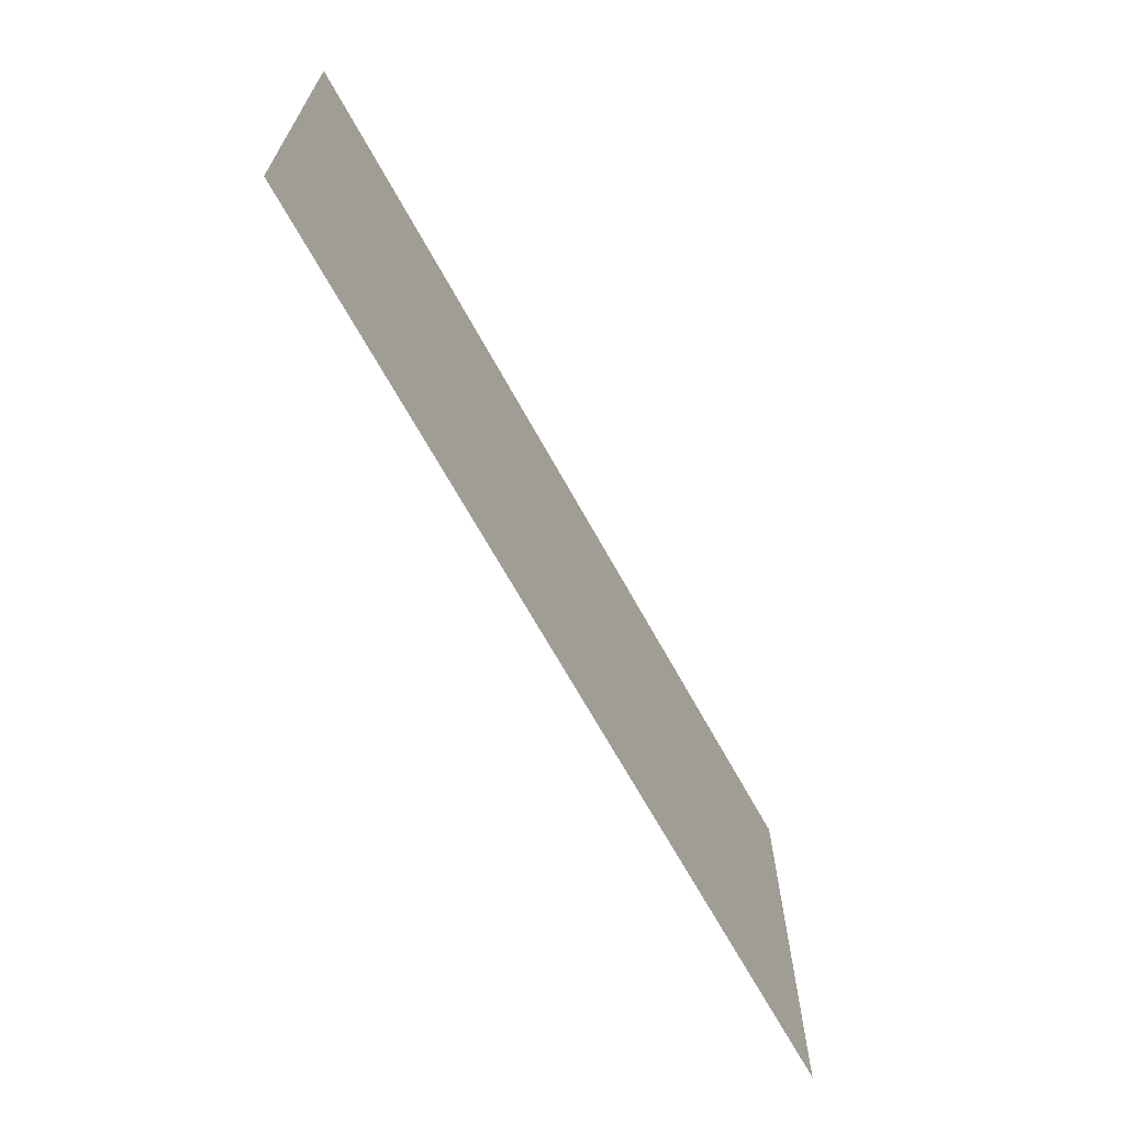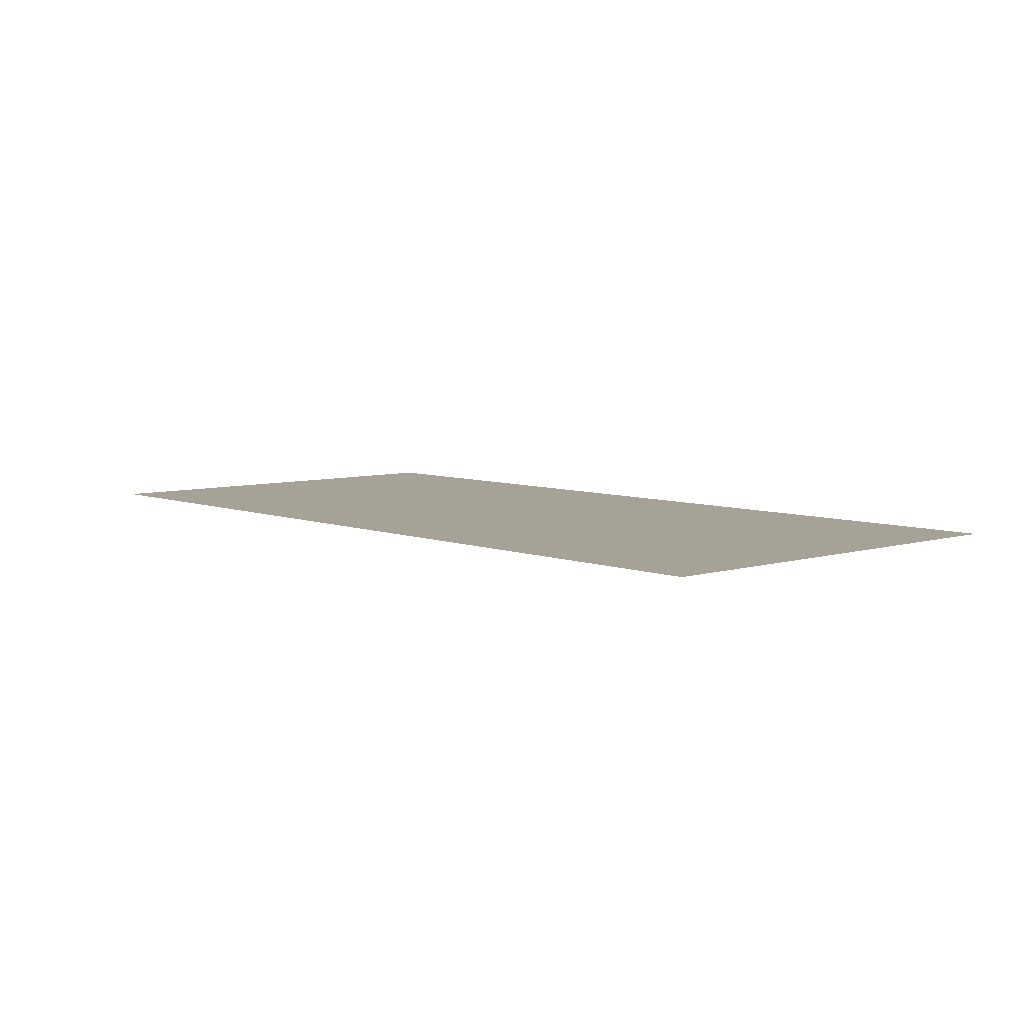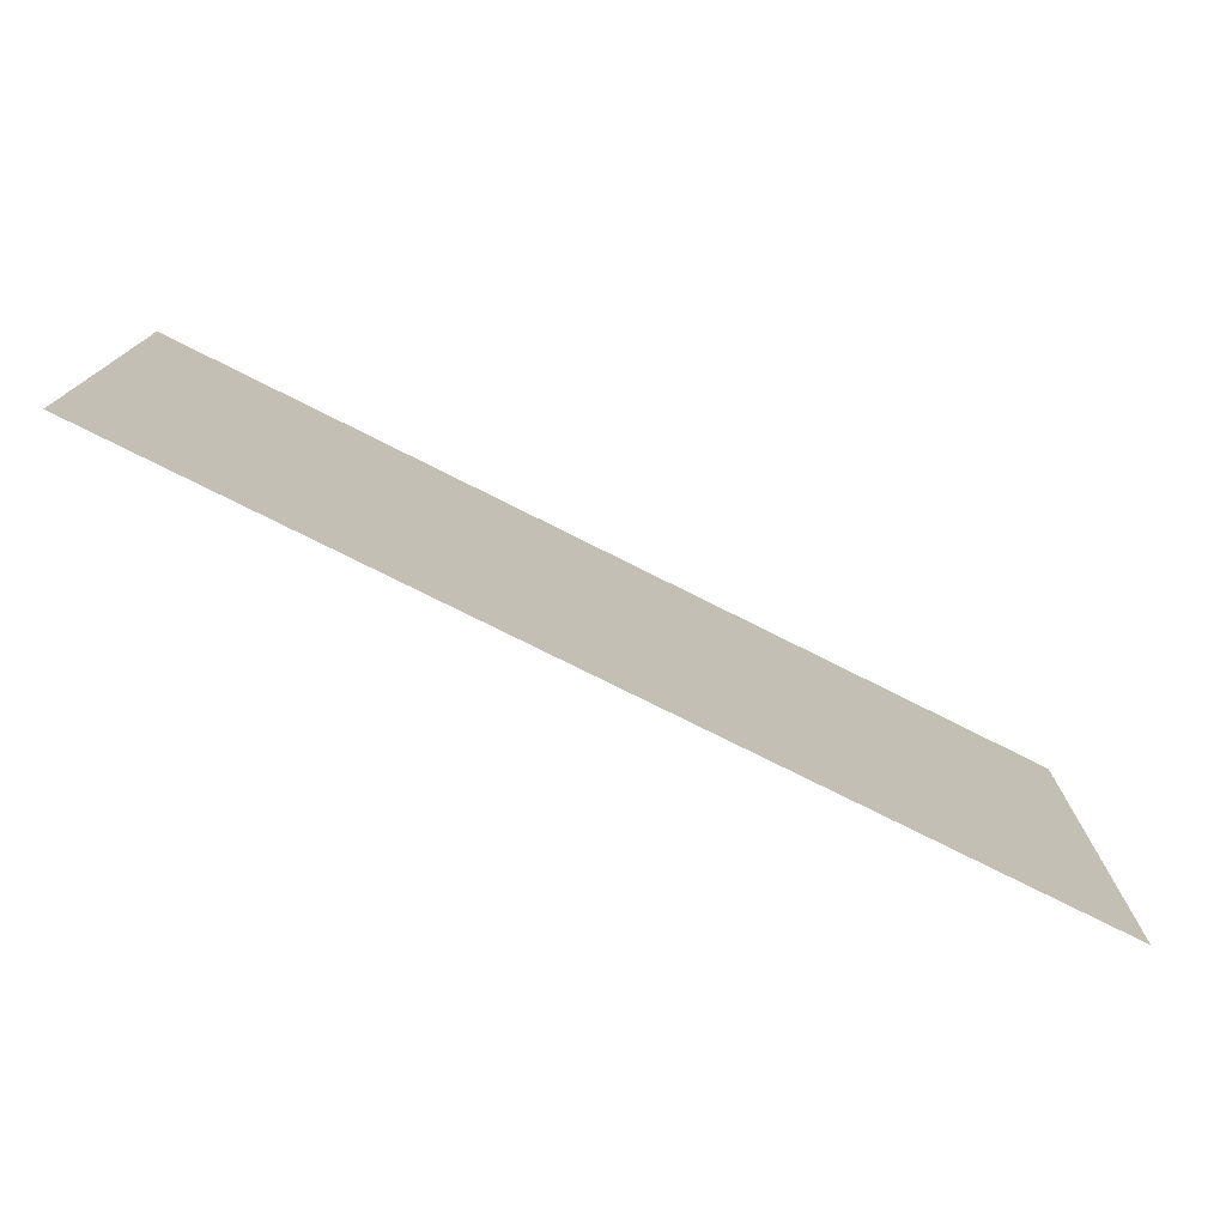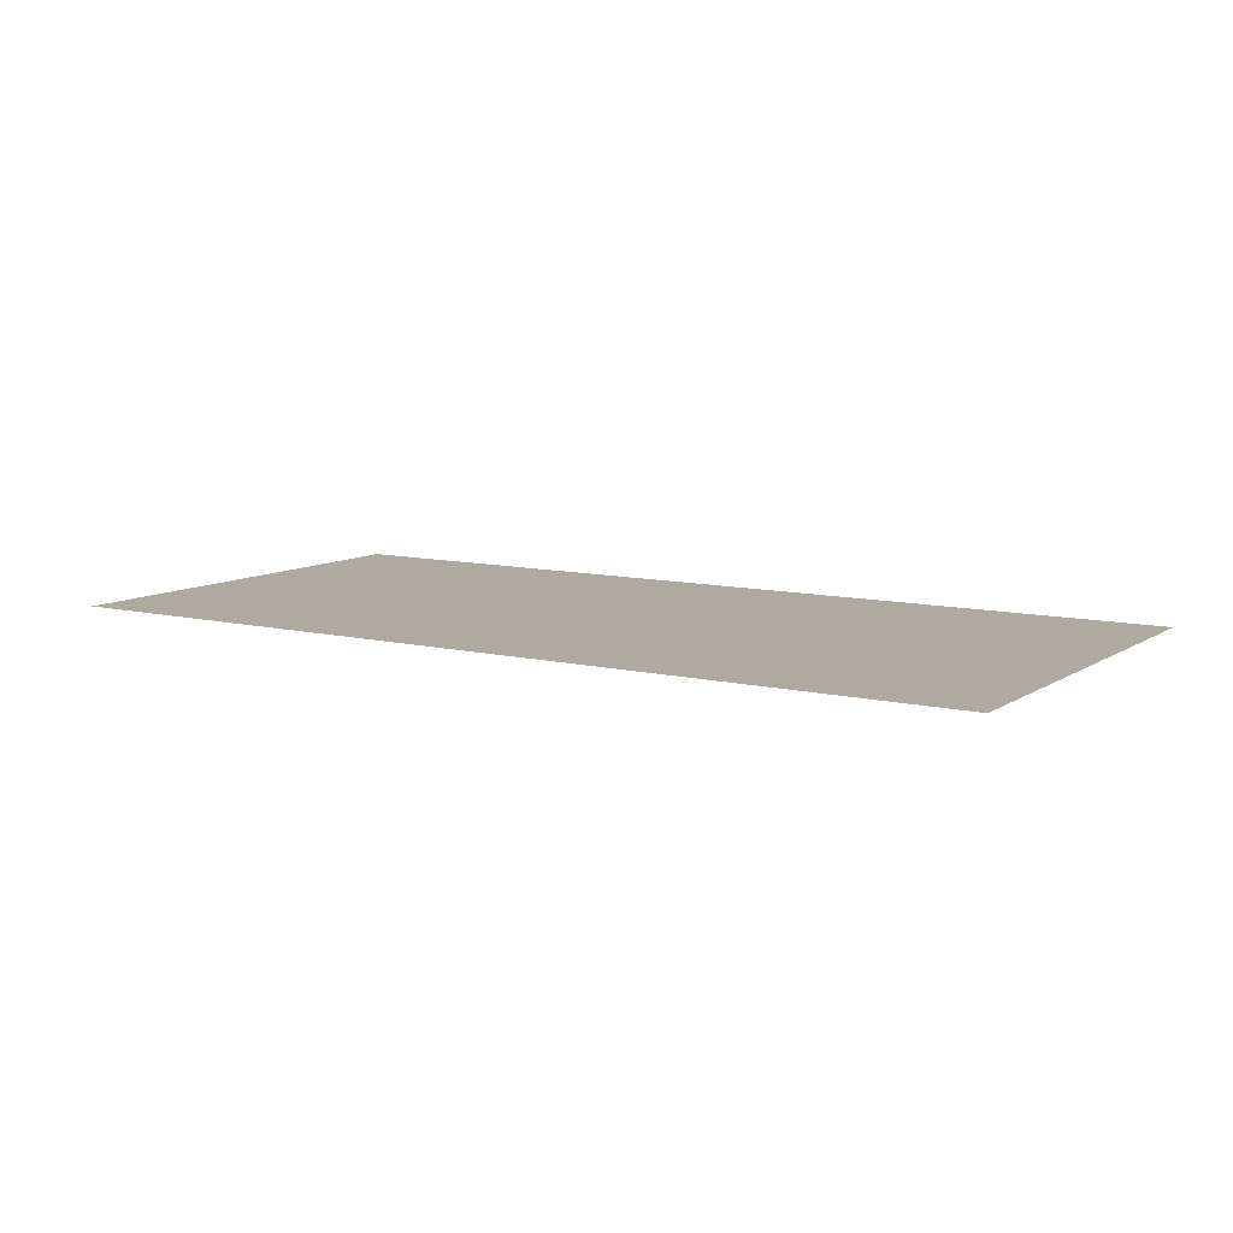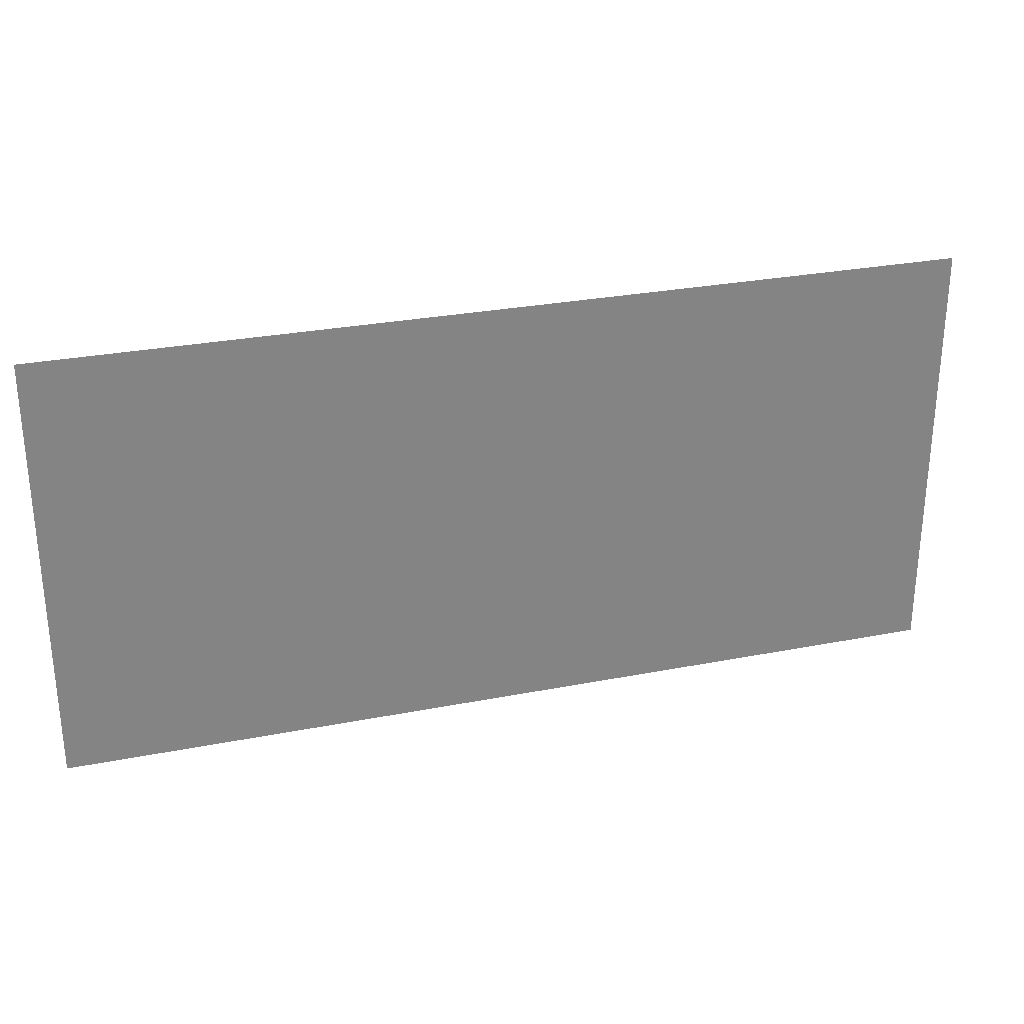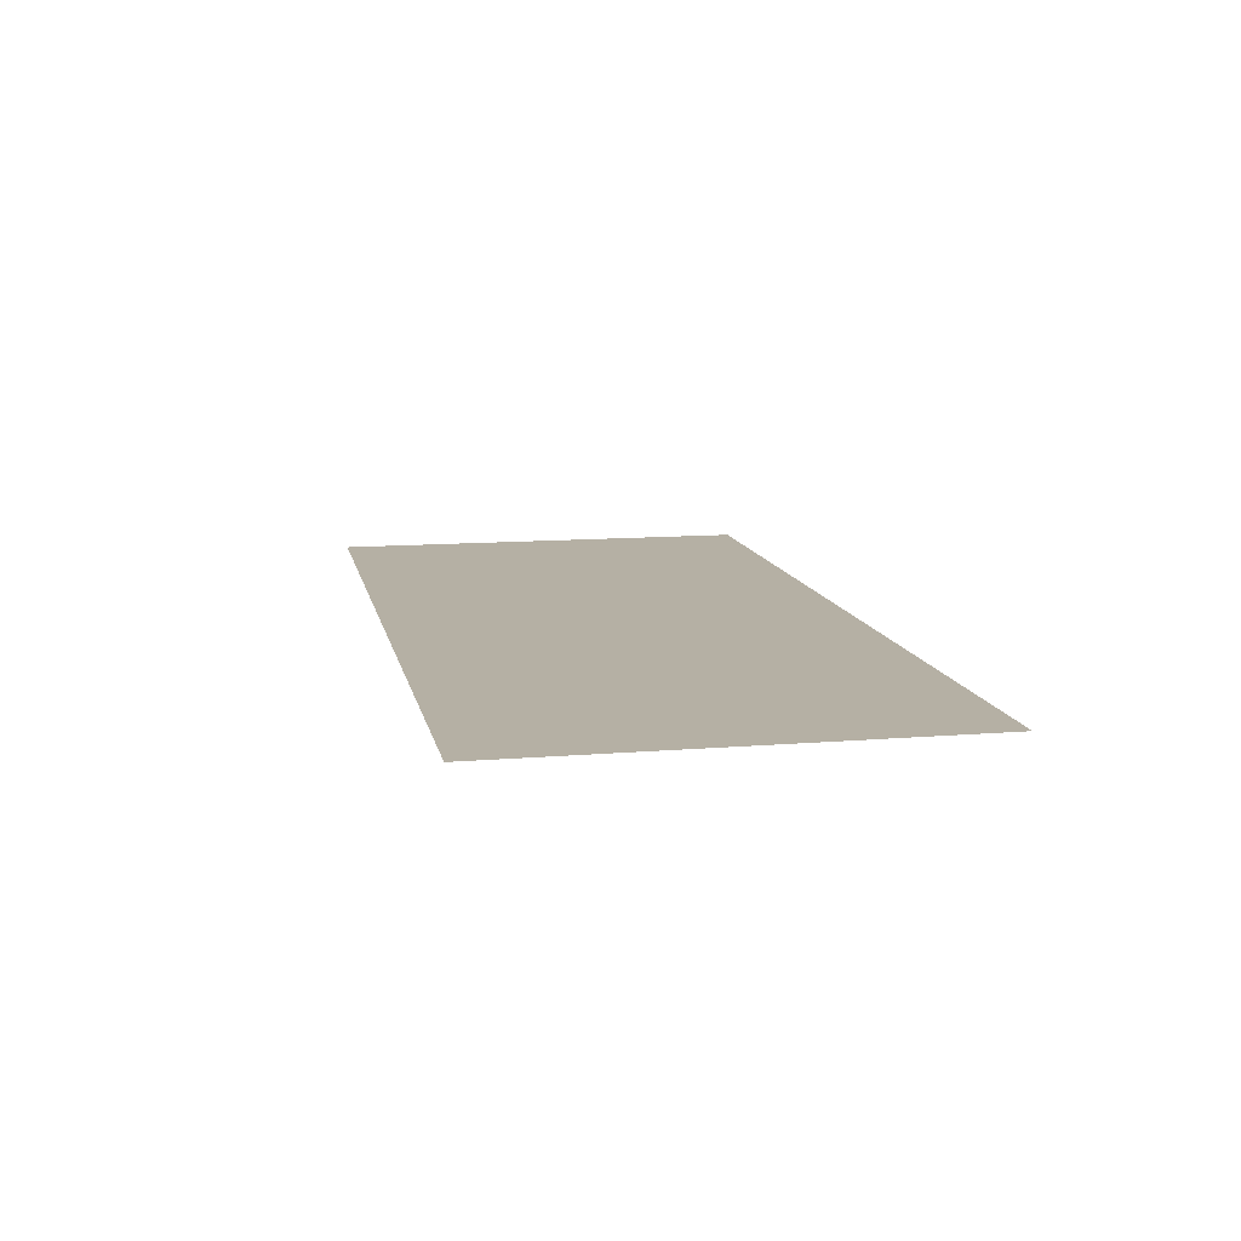
<metadata>
{"format":"obj","ext":"obj","renderer":"f3d","projection":"perspective","resolution":1024,"background":"white","views":[{"elev":-67.2,"azim":-61.2,"up":"+Z"},{"elev":6.5,"azim":-131.9,"up":"+Y"},{"elev":-75.9,"azim":153.3,"up":"+Z"},{"elev":9.5,"azim":-147.8,"up":"+Y"},{"elev":28.5,"azim":-16.4,"up":"+Z"},{"elev":11.6,"azim":78.6,"up":"+Y"}]}
</metadata>
<code>
g ENV_Gauntlet_10_Checkpoint_Arrow_MO
v 4.398 0.05096 0.9944
v 4.398 0.0511 5.116
v -4.259 0.0511 5.116
v -4.259 0.05096 0.9944
g ENV_Gauntlet_10_Checkpoint_Arrow_MO_0
f 3 2 1
f 4 3 1

</code>
